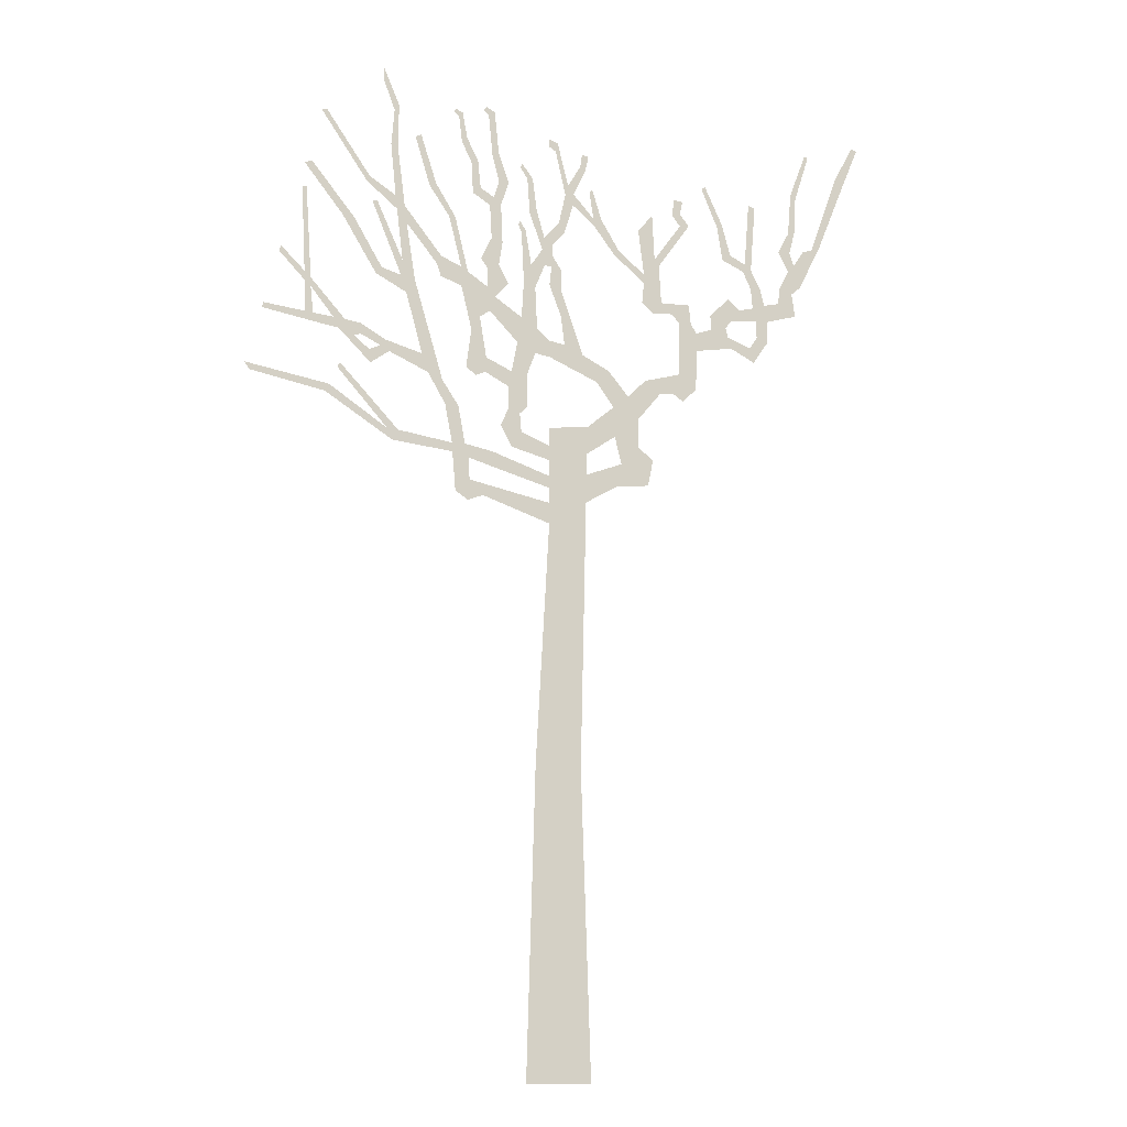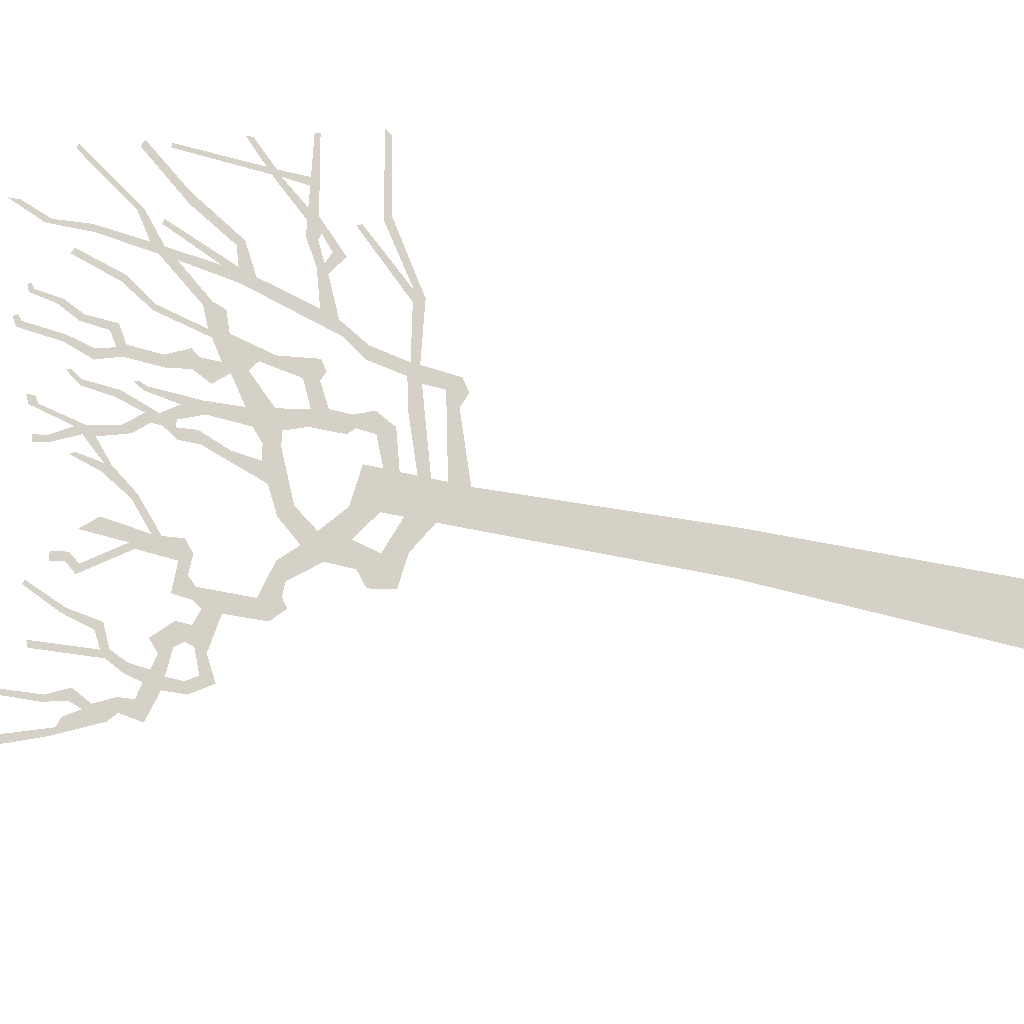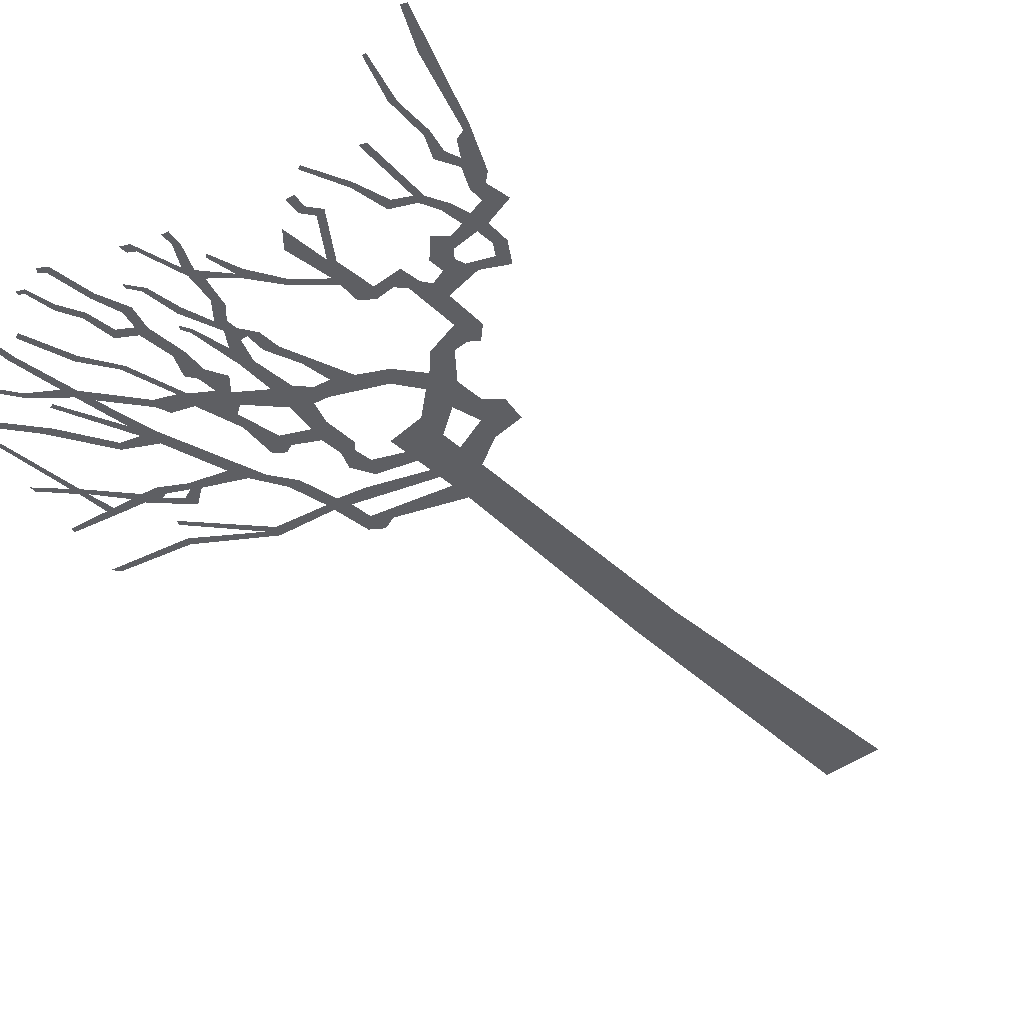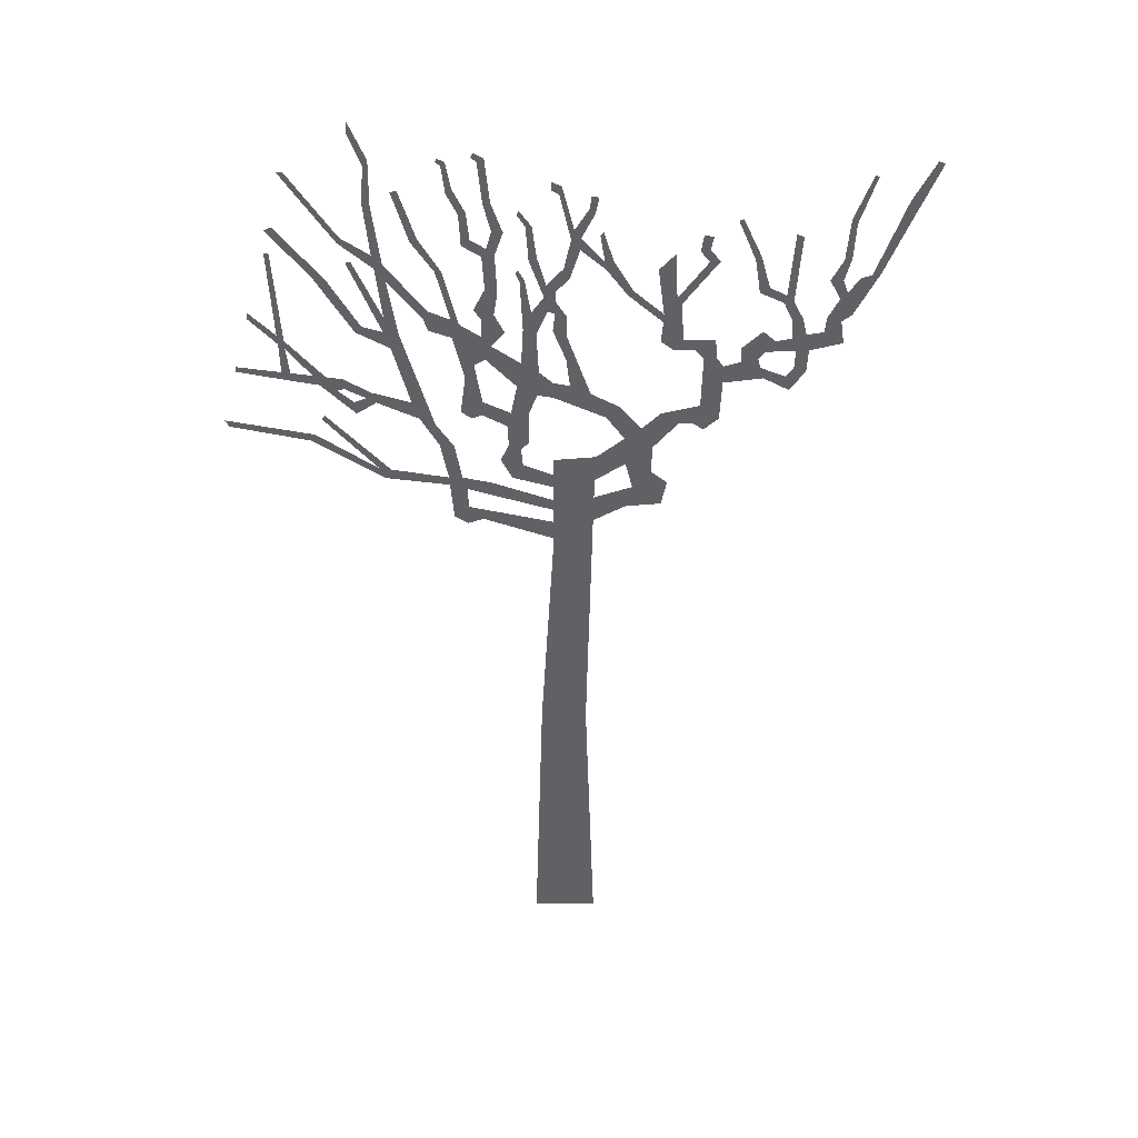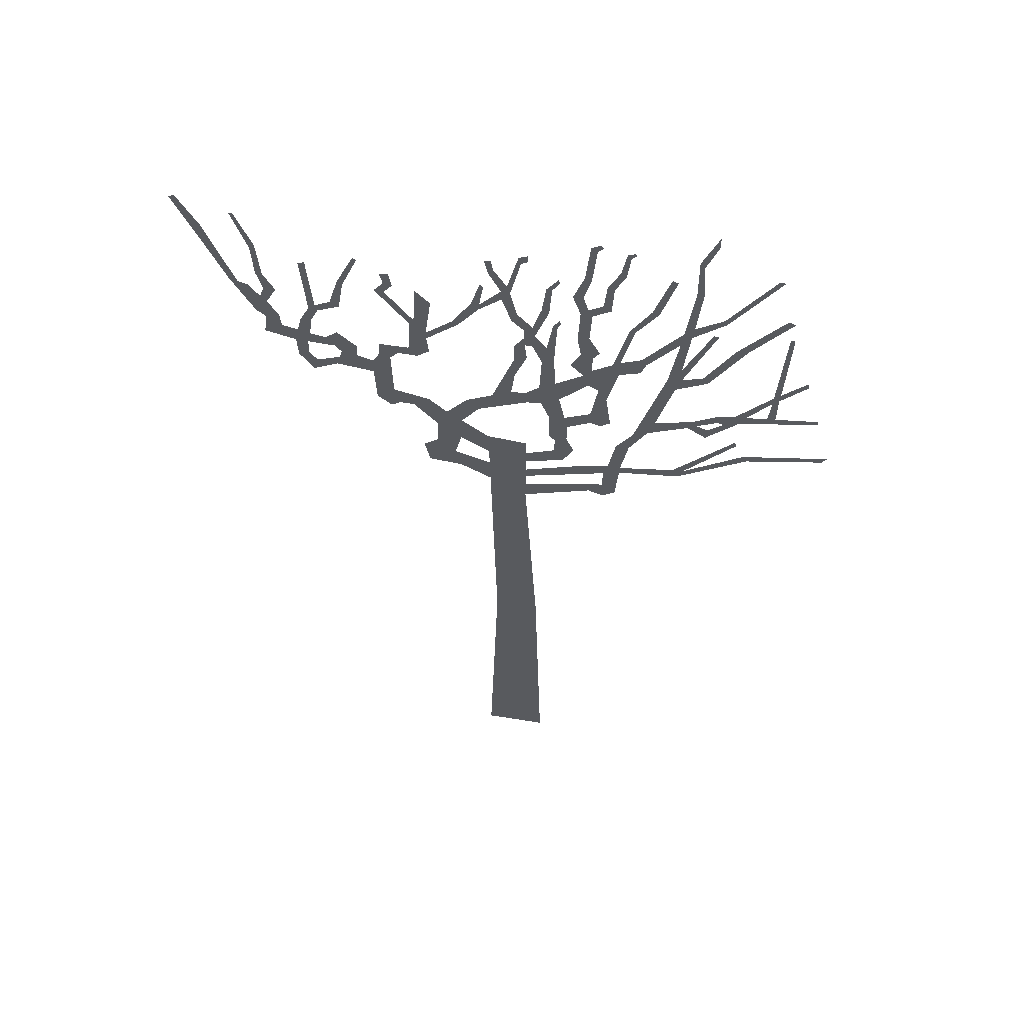
<metadata>
{"format":"obj","ext":"obj","renderer":"f3d","projection":"perspective","resolution":1024,"background":"white","views":[{"elev":-11.4,"azim":166.0,"up":"+Y"},{"elev":79.6,"azim":-78.0,"up":"+Z"},{"elev":-41.2,"azim":-137.6,"up":"+Z"},{"elev":41.8,"azim":180.0,"up":"+Y"},{"elev":58.0,"azim":9.6,"up":"+Y"}]}
</metadata>
<code>
g treeAA003_geo
v 4.252 10.97 3.143e-06
v 4.659 11.27 2.641e-06
v 4.652 11.38 -3.779e-06
v 4.241 10.81 3.441e-06
v 4.149 10.87 4.198e-06
v 4.318 12.42 3.001e-06
v 4.247 12.43 1.706e-06
v 4.144 10.72 2.251e-06
v 3.575 10.21 1.694e-06
v 4.098 10.28 2.864e-06
v 3.766 10.23 2.64e-06
v 3.678 10.06 2.217e-06
v 3.32 10.16 3.424e-06
v 4.231 10.3 3.137e-06
v 4.082 10.13 2.745e-06
v 4.262 10.17 2.438e-06
v 4.926 10.31 2.589e-06
v 4.9 10.39 3.231e-06
v 3.312 9.98 2.415e-06
v 2.907 9.911 3.644e-06
v 3.416 9.948 4.201e-06
v 3.173 9.73 2.826e-06
v 3.148 9.511 2.516e-06
v 2.988 9.809 3.709e-06
v 2.842 9.721 2.808e-06
v 2.304 9.723 3.87e-06
v 2.199 9.412 3.944e-06
v 1.96 9.298 3.888e-06
v 2.574 10.74 3.318e-06
v 1.69 8.881 2.599e-06
v 1.91 8.897 3.217e-06
v 1.577 8.252 7.352e-07
v 2.435 10.97 2.905e-06
v 1.789 8.253 2.95e-06
v 1.78 8.107 3.577e-06
v 1.115 8.146 2.224e-06
v 2.669 11.03 -1.38e-06
v 3.083 11.03 3.623e-06
v 2.989 11.14 3.053e-06
v 3.644 11.99 3.296e-06
v 3.457 11.96 3.019e-06
v 4.284 12.83 3.134e-06
v 4.17 12.87 2.398e-06
v 2.647 11.29 1.268e-06
v 3.157 12.26 3.945e-06
v 3.078 12.28 2.349e-06
v 2.746 12.16 3.64e-06
v 2.585 11.94 2.37e-06
v 2.621 12.23 3.801e-06
v 1.996 11.41 3.114e-06
v 2.077 11.29 2.441e-06
v 2.002 11.06 3.466e-06
v 1.664 11.26 -2.371e-06
v 1.658 10.93 1.7e-06
v 2.775 12.39 -3.047e-06
v 3.255 12.6 2.181e-06
v 2.862 13.28 2.711e-06
v 3.211 12.69 2.149e-06
v 4.028 13.78 3.405e-06
v 3.942 13.8 2.591e-06
v 2.746 13.23 2.955e-06
v 2.812 13.89 3.137e-06
v 2.738 13.98 3.149e-06
v 3.005 14.41 3.842e-06
v 2.996 14.61 2.87e-06
v 1.549 11.17 1.115e-06
v 1.87 12.1 3.544e-06
v 1.769 12.11 9.207e-07
v 2.211 12.63 1.425e-06
v 2.099 12.67 4.056e-06
v 2.452 13.45 3.096e-06
v 2.358 13.49 1.711e-06
v 1.223 10.95 3.257e-06
v 1.344 10.42 2.835e-06
v 1.231 9.732 2.376e-06
v 1.483 10.19 2.166e-06
v 1.087 10.78 1.973e-06
v 1.176 10.53 3.363e-06
v 1.222 11.27 2.995e-06
v 0.8692 11.02 2.205e-06
v 1.33 11.43 2.291e-06
v 1.028 11.34 2.446e-06
v 1.152 11.8 2.562e-06
v 0.9682 11.73 3.25e-06
v 0.6378 10.46 2.328e-06
v 1.185 12.37 2.655e-06
v 0.9965 12.39 4.169e-06
v 0.7078 10.03 2.554e-06
v 1.248 9.484 2.933e-06
v 1.567 9.544 1.304e-06
v 1.399 9.418 3.95e-06
v 0.8048 9.523 2.624e-06
v 0.8592 9.265 2.402e-06
v 1.116 12.51 1.605e-06
v 1.475 12.56 1.705e-06
v 1.034 12.8 2.294e-06
v 1.346 12.66 9.386e-07
v 0.8675 12.78 3.178e-06
v 1.501 13.08 2.578e-06
v 1.148 13.26 2.346e-06
v 1.392 13.12 3.666e-06
v 1.039 13.29 -2.307e-06
v 1.668 13.44 2.056e-06
v 1.214 13.94 2.744e-06
v 1.581 13.51 2.523e-06
v 1.111 14.01 1.798e-06
v 1.302 14.04 2.84e-06
v 1.254 14.1 3.092e-06
v 1.721 13.89 2.551e-06
v 1.66 13.96 2.21e-06
v 1.802 13.95 3.302e-06
v 1.775 14.01 9.015e-07
v 0.3819 3.05 2.36e-06
v -0.5214 -1.924 -1.039e-06
v 0.5214 -1.924 4.348e-06
v -0.3619 3.012 2.962e-06
v 0.1629 6.996 1.311e-06
v -0.4566 7.379 1.471e-06
v 0.1629 7.34 -1.754e-06
v 1.272 7.408 2.785e-06
v 1.494 7.656 2.04e-06
v 0.1629 7.591 2.69e-06
v 1.727 7.464 3.708e-06
v 1.518 7.315 8.347e-07
v 1.51 8.02 -2.312e-06
v 0.1629 7.79 2.036e-06
v -0.4671 7.85 1.721e-06
v 0.1629 8.056 2.064e-06
v -1.062 8.061 1.122e-06
v -0.9683 7.672 -3.28e-06
v -1.518 7.722 3.567e-06
v -1.602 8.154 3.407e-06
v -1.362 8.359 3.97e-06
v -0.9506 8.521 -2.041e-06
v -0.475 8.203 -2.905e-07
v -1.351 8.841 2.45e-06
v 0.1629 8.298 8.217e-07
v 0.802 8.249 2.363e-06
v 0.1629 8.602 3.179e-06
v -0.4904 8.662 2.355e-06
v 0.6362 8.508 7.793e-07
v 0.979 8.601 1.476e-06
v 0.8515 8.899 2.455e-06
v 0.6615 8.817 1.881e-06
v 0.5465 8.929 4.204e-06
v 0.5397 9.492 2.393e-06
v -0.9301 9.024 7.618e-07
v 0.4048 9.86 2.423e-06
v 0.3737 10.29 8.535e-07
v 0.6029 11.08 2.468e-06
v 0.1629 10.09 2.145e-06
v 0.1629 9.815 3.136e-06
v 0.4078 11 2.07e-06
v -0.4068 9.884 2.979e-06
v -0.09171 10.04 6.414e-07
v -0.03362 10.53 2.874e-06
v -0.6429 9.436 -7.745e-07
v -0.8487 9.64 1.91e-06
v -0.04183 10.96 3.104e-06
v 0.1629 11.06 -2.957e-06
v -1.183 9.222 -2.246e-06
v -1.478 9.515 -2.628e-06
v -1.742 9.313 1.635e-06
v 0.1306 11.38 1.423e-06
v -0.04264 11.32 -1.86e-06
v -2.065 9.664 2.404e-06
v 0.1197 11.58 -3.092e-06
v -1.979 9.315 2.72e-06
v 0.2473 11.39 3.171e-06
v -2.36 9.417 1.801e-06
v -2.126 9.203 3.207e-06
v -2.088 10.55 1.059e-06
v -2.39 10.1 3.34e-06
v 0.2887 11.66 1.35e-06
v 0.2525 11.87 2.258e-06
v 0.1214 11.76 1.683e-06
v 0.478 11.39 -1.566e-06
v 0.6417 11.93 2.588e-06
v 0.572 11.97 2.199e-06
v 0.6999 12.07 1.882e-06
v 0.6675 12.14 -1.959e-06
v 0.5062 12.3 3.194e-06
v 0.0004381 12.16 2.388e-06
v 0.3877 12.35 2.806e-06
v -0.08586 11.98 1.212e-06
v 0.5463 12.88 2.506e-06
v 0.455 12.89 2.07e-06
v 0.6687 13.08 1.353e-06
v 0.6362 13.15 1.907e-06
v -0.1077 12.66 4.248e-07
v -0.2411 12.48 -2.053e-06
v -0.2493 12.68 3.732e-06
v -0.1553 12.82 2.832e-06
v 0.06027 13.42 7.503e-07
v 0.02331 13.56 3.195e-06
v 0.1694 13.63 3.148e-06
v 0.1679 13.49 3.746e-06
v -0.3687 13.18 2.682e-06
v -0.4487 13.09 4.291e-06
v -0.399 13.4 2.46e-06
v -0.5088 13.37 2.975e-06
v -0.5968 12.28 2.94e-06
v -0.6048 12.16 -2.662e-06
v -0.7299 12.28 1.575e-06
v -0.5772 12.79 2.529e-06
v -0.5248 12.74 2.46e-06
v -1.027 11.76 3.291e-06
v -0.9419 11.69 1.964e-06
v -1.472 11.36 -2.216e-06
v -1.469 11.21 2.427e-06
v -1.732 11.54 1.037e-06
v -1.771 10.89 9.077e-07
v -1.434 10.87 2.422e-06
v -1.631 10.7 2.458e-06
v -2.254 10.89 4.238e-06
v -1.952 10.71 3.479e-06
v -2.286 10.56 1.823e-06
v -2.384 10.41 2.302e-06
v -2.639 10.49 2.545e-06
v -2.991 10.18 2.116e-06
v -1.659 11.65 2.813e-06
v -1.376 12.14 -3.315e-06
v -1.62 12.41 2.68e-06
v -2.11 12.28 8.853e-07
v -2.267 12.29 1.854e-06
v -1.972 12.46 -3.399e-06
v -2.111 12.5 2.804e-06
v -2.013 12.74 1.455e-06
v -2.161 12.72 2.896e-06
v -2.898 10.54 2.321e-06
v -2.632 10.74 6.168e-07
v -3.007 10.67 1.453e-06
v -2.948 11.05 -2.995e-06
v -3.138 10.87 1.498e-06
v -3.388 10.92 2.503e-06
v -3.444 10.69 1.905e-06
v -3.589 10.99 1.712e-06
v -3.356 11.26 -3.379e-06
v -3.524 11.27 1.791e-06
v -3.224 11.56 2.177e-06
v -3.366 11.59 -1.65e-06
v -3.646 10.7 -1.016e-06
v -3.85 11.04 -1.38e-06
v -3.626 10.31 6.349e-07
v -4.145 10.83 1.422e-06
v -3.45 10.41 3.259e-06
v -3.868 11.29 -2.978e-06
v -3.391 9.962 2.386e-06
v -4.088 11.22 1.692e-06
v -3.325 10.22 2.469e-06
v -2.939 10.38 2.472e-06
v -2.898 10.54 2.321e-06
v -4.038 11.63 -2.168e-06
v -4.243 11.36 -2.006e-06
v -4.14 11.74 -2.09e-06
v -3.872 11.96 -3.474e-06
v -4.311 12 3.803e-06
v -4.066 11.96 1.499e-06
v -4.472 12.05 1.64e-06
v -4.051 12.31 2.54e-06
v -4.61 12.1 -1.283e-06
v -4.161 12.33 7.599e-07
v -4.91 13.32 2.769e-06
v -4.106 13.01 2.484e-06
v -4.941 12.95 2.018e-06
v -5.24 13.96 1.12e-06
v -5.334 13.93 3.018e-06
v -4.19 12.93 -1.696e-06
v -4.373 13.73 1.936e-06
v -4.433 13.72 1.477e-06
v 2.68 8.414 1.893e-06
v 3.685 9.398 2.224e-06
v 3.643 9.478 9.605e-07
v 2.856 8.431 0.002876
v 2.771 8.242 2.267e-06
v 3.881 8.987 1.688e-06
v 3.815 9.105 1.254e-06
v 5.105 9.261 3.347e-06
v 5.181 9.383 1.909e-06
v -2.854 12.37 1.839e-06
v -2.5 12.98 1.214e-06
v -2.566 13.02 -2.379e-06
v -2.77 12.31 -2.954e-06
v -3.001 11.83 -1.564e-06
v -2.859 11.74 1.686e-06
v -3.258 11.69 3.662e-06
v -3.339 12.76 2.073e-06
v -3.447 12.71 3.481e-06
g treeAA003_geo_0
f 3 2 1
f 2 4 1
f 1 4 5
f 6 1 5
f 7 6 5
f 4 8 5
f 5 8 9
f 10 8 4
f 8 11 9
f 9 11 12
f 11 10 12
f 13 9 12
f 14 10 4
f 10 15 12
f 16 15 10
f 14 16 10
f 17 16 14
f 18 17 14
f 19 13 12
f 20 13 19
f 21 19 12
f 22 21 12
f 23 22 12
f 24 22 23
f 24 20 19
f 25 24 23
f 24 25 20
f 20 25 26
f 25 27 26
f 27 28 26
f 26 28 29
f 30 28 27
f 31 30 27
f 32 30 31
f 28 33 29
f 34 32 31
f 35 32 34
f 36 32 35
f 29 33 37
f 38 29 37
f 39 38 37
f 40 38 39
f 41 40 39
f 42 40 41
f 43 42 41
f 33 44 37
f 45 37 44
f 46 45 44
f 44 33 47
f 33 48 47
f 47 48 49
f 49 48 50
f 48 51 50
f 51 52 50
f 50 52 53
f 52 54 53
f 55 47 49
f 56 47 55
f 57 55 49
f 58 56 55
f 59 56 58
f 60 59 58
f 61 57 49
f 62 57 61
f 63 62 61
f 64 62 63
f 65 64 63
f 54 66 53
f 53 66 67
f 66 68 67
f 67 68 69
f 68 70 69
f 69 70 71
f 70 72 71
f 73 66 54
f 74 73 54
f 75 74 54
f 76 75 54
f 77 73 74
f 78 77 74
f 79 73 77
f 80 79 77
f 81 79 80
f 82 81 80
f 83 81 82
f 84 83 82
f 85 77 78
f 86 83 84
f 87 86 84
f 88 85 78
f 89 75 76
f 90 89 76
f 91 89 90
f 92 75 89
f 93 92 89
f 94 86 87
f 95 86 94
f 96 94 87
f 97 95 94
f 98 96 87
f 99 95 97
f 100 96 98
f 101 99 97
f 102 100 98
f 103 99 101
f 104 100 102
f 105 103 101
f 106 104 102
f 107 104 106
f 108 107 106
f 109 103 105
f 110 109 105
f 111 109 110
f 112 111 110
f 115 114 113
f 114 116 113
f 113 116 117
f 116 118 117
f 117 118 119
f 117 119 120
f 119 121 120
f 119 118 122
f 120 121 123
f 124 120 123
f 123 121 35
f 121 125 35
f 125 36 35
f 126 36 125
f 122 126 125
f 122 127 126
f 118 127 122
f 126 127 128
f 127 118 129
f 118 130 129
f 130 131 129
f 131 132 129
f 132 133 129
f 129 133 134
f 127 135 128
f 133 136 134
f 128 135 137
f 128 137 138
f 137 135 139
f 135 140 139
f 137 141 138
f 138 141 142
f 142 141 143
f 141 144 143
f 143 144 93
f 144 145 93
f 93 145 92
f 145 146 92
f 92 146 88
f 140 135 147
f 146 148 88
f 135 134 147
f 85 88 148
f 134 136 147
f 149 85 148
f 150 85 149
f 151 149 148
f 152 151 148
f 153 150 149
f 151 152 154
f 155 151 154
f 156 155 154
f 152 157 154
f 157 158 154
f 159 156 154
f 156 159 160
f 161 158 157
f 147 161 157
f 136 161 147
f 162 161 136
f 163 162 136
f 160 159 164
f 159 165 164
f 166 162 163
f 165 167 164
f 168 166 163
f 164 167 169
f 170 166 168
f 171 170 168
f 172 166 170
f 173 172 170
f 167 174 169
f 169 174 153
f 175 174 167
f 176 175 167
f 174 177 153
f 177 150 153
f 178 150 177
f 179 178 177
f 180 178 179
f 181 180 179
f 182 174 175
f 175 176 183
f 184 182 175
f 176 185 183
f 186 182 184
f 187 186 184
f 188 186 187
f 189 188 187
f 183 185 190
f 185 191 190
f 191 192 190
f 192 193 190
f 190 193 194
f 193 195 194
f 194 195 196
f 197 194 196
f 198 193 192
f 199 198 192
f 200 198 199
f 201 200 199
f 202 192 191
f 203 202 191
f 203 204 202
f 202 204 205
f 206 202 205
f 207 204 203
f 208 207 203
f 209 207 208
f 210 209 208
f 209 210 211
f 211 210 212
f 210 213 212
f 213 214 212
f 212 214 215
f 214 216 215
f 215 216 217
f 216 172 217
f 217 172 173
f 218 217 173
f 219 218 173
f 220 219 173
f 221 209 211
f 222 209 221
f 223 222 221
f 224 221 211
f 225 224 211
f 226 224 225
f 227 226 225
f 228 226 227
f 229 228 227
f 230 219 220
f 231 219 230
f 232 231 230
f 233 231 232
f 234 233 232
f 235 234 232
f 236 235 232
f 237 235 236
f 238 235 237
f 239 238 237
f 240 238 239
f 241 240 239
f 242 237 236
f 243 237 242
f 242 236 244
f 245 243 242
f 236 246 244
f 247 243 245
f 244 246 248
f 249 247 245
f 246 250 248
f 248 250 220
f 250 251 220
f 251 252 220
f 253 247 249
f 254 253 249
f 253 254 255
f 256 253 255
f 254 257 255
f 258 256 255
f 259 257 254
f 260 256 258
f 261 259 254
f 262 260 258
f 263 259 261
f 264 260 262
f 265 263 261
f 266 263 265
f 267 266 265
f 268 264 262
f 269 264 268
f 270 269 268
f 273 272 271
f 272 274 271
f 274 275 271
f 271 275 34
f 275 35 34
f 276 275 274
f 277 276 274
f 278 276 277
f 279 278 277
f 282 281 280
f 281 283 280
f 280 283 284
f 283 285 284
f 284 285 286
f 285 240 286
f 286 240 241
f 287 286 241
f 288 287 241

</code>
